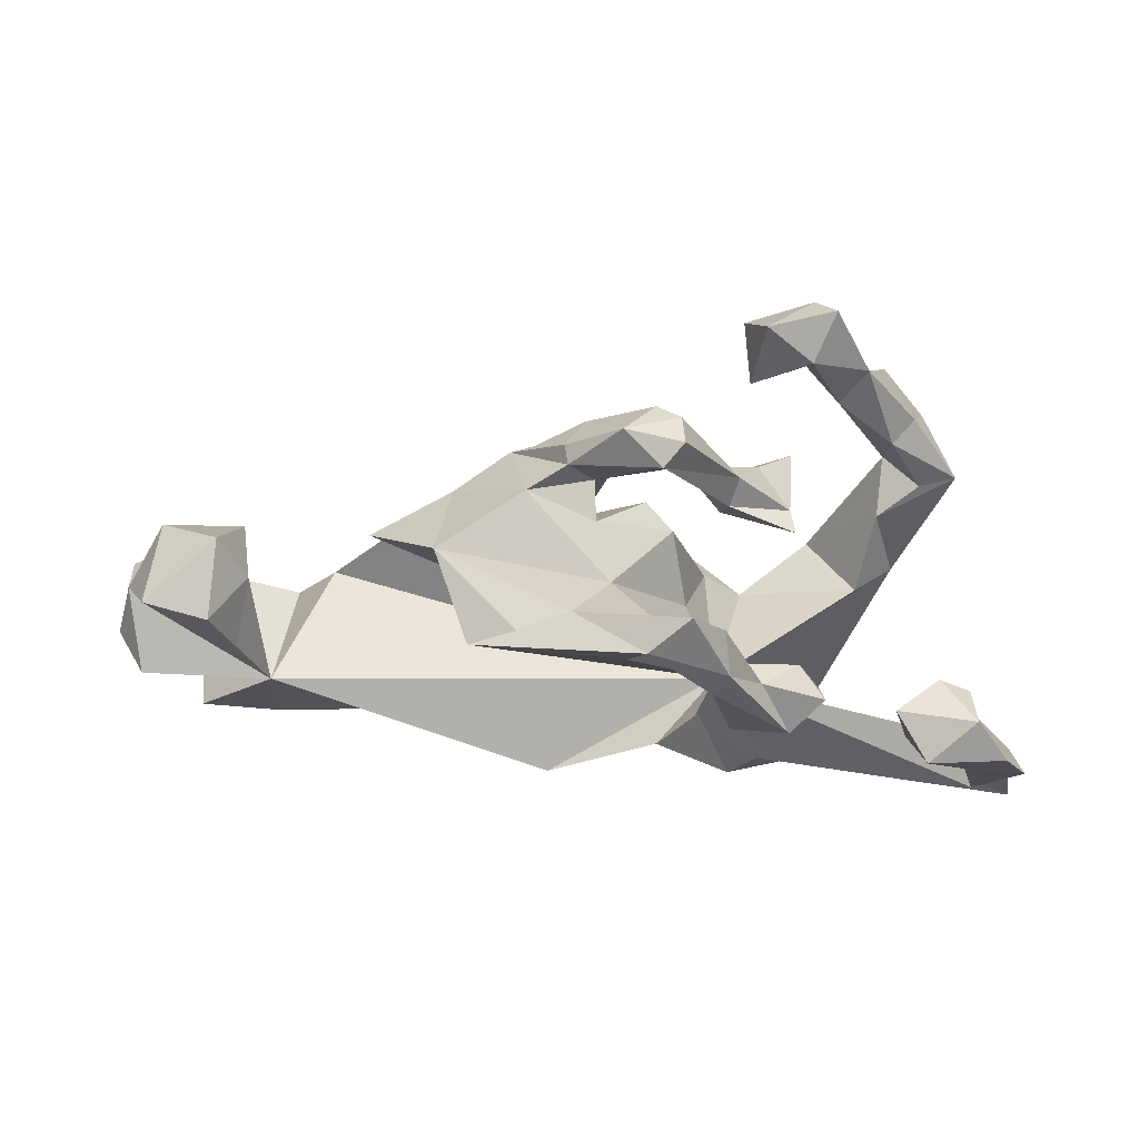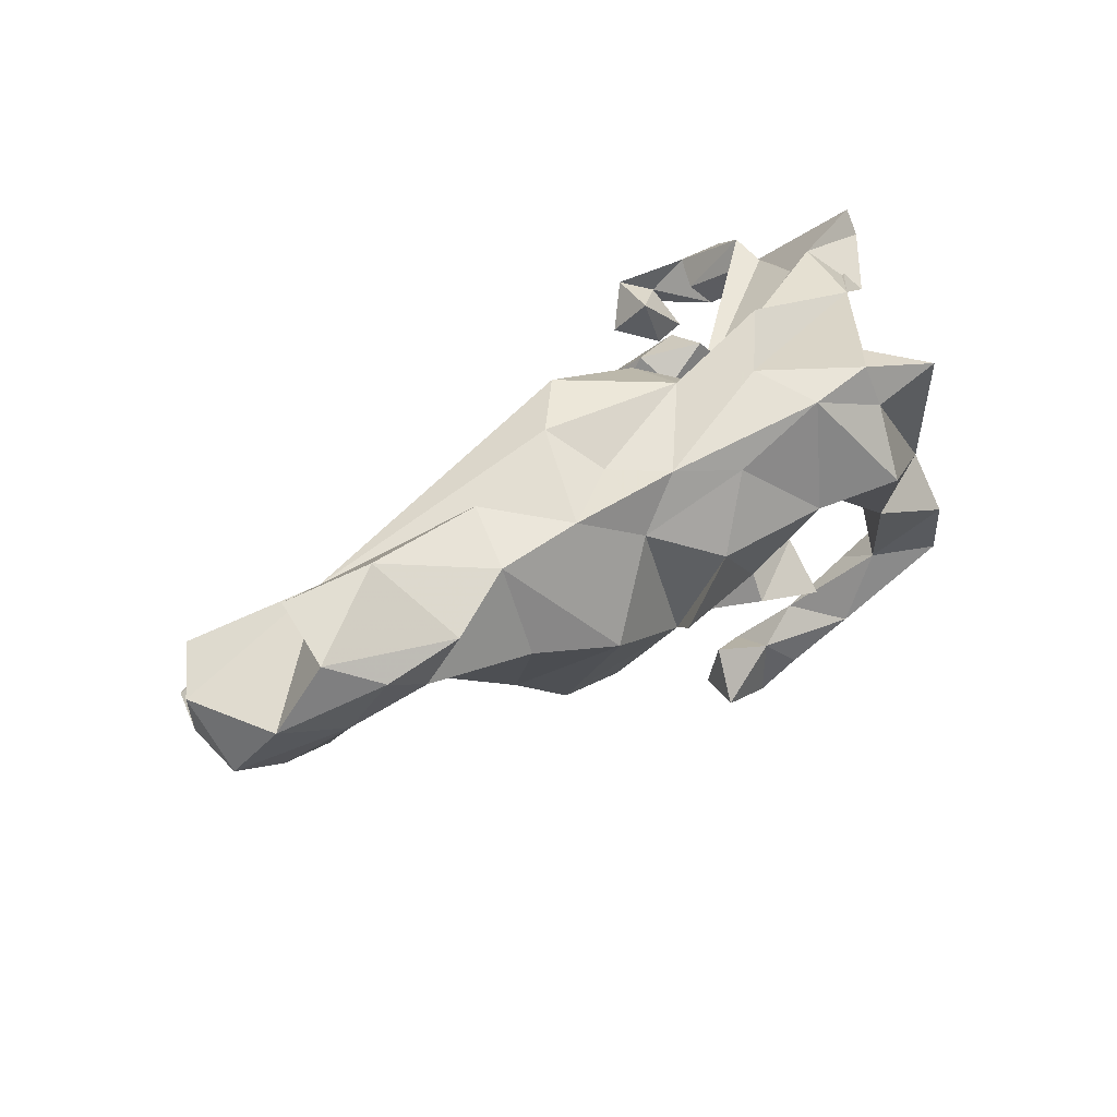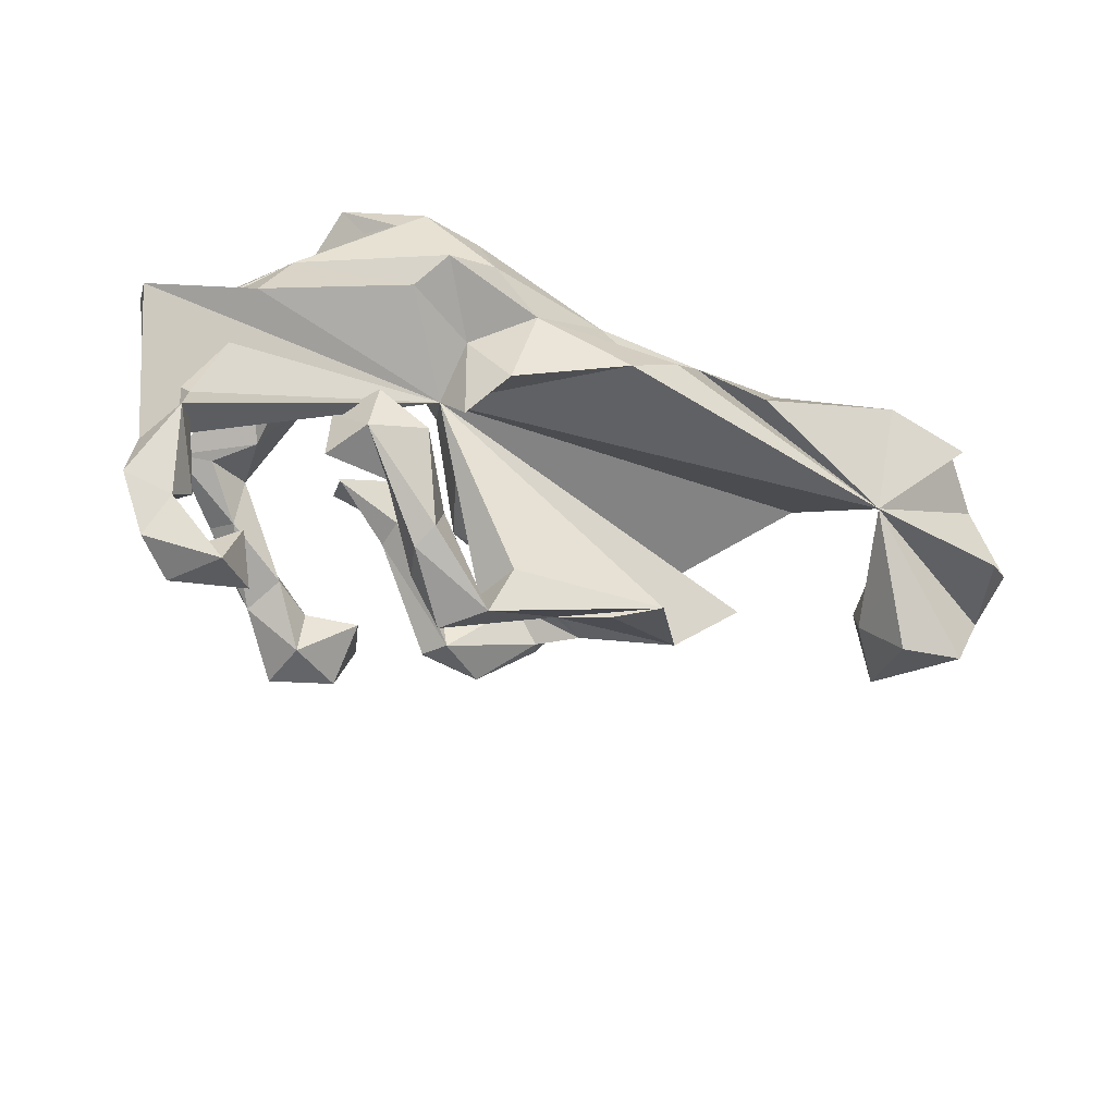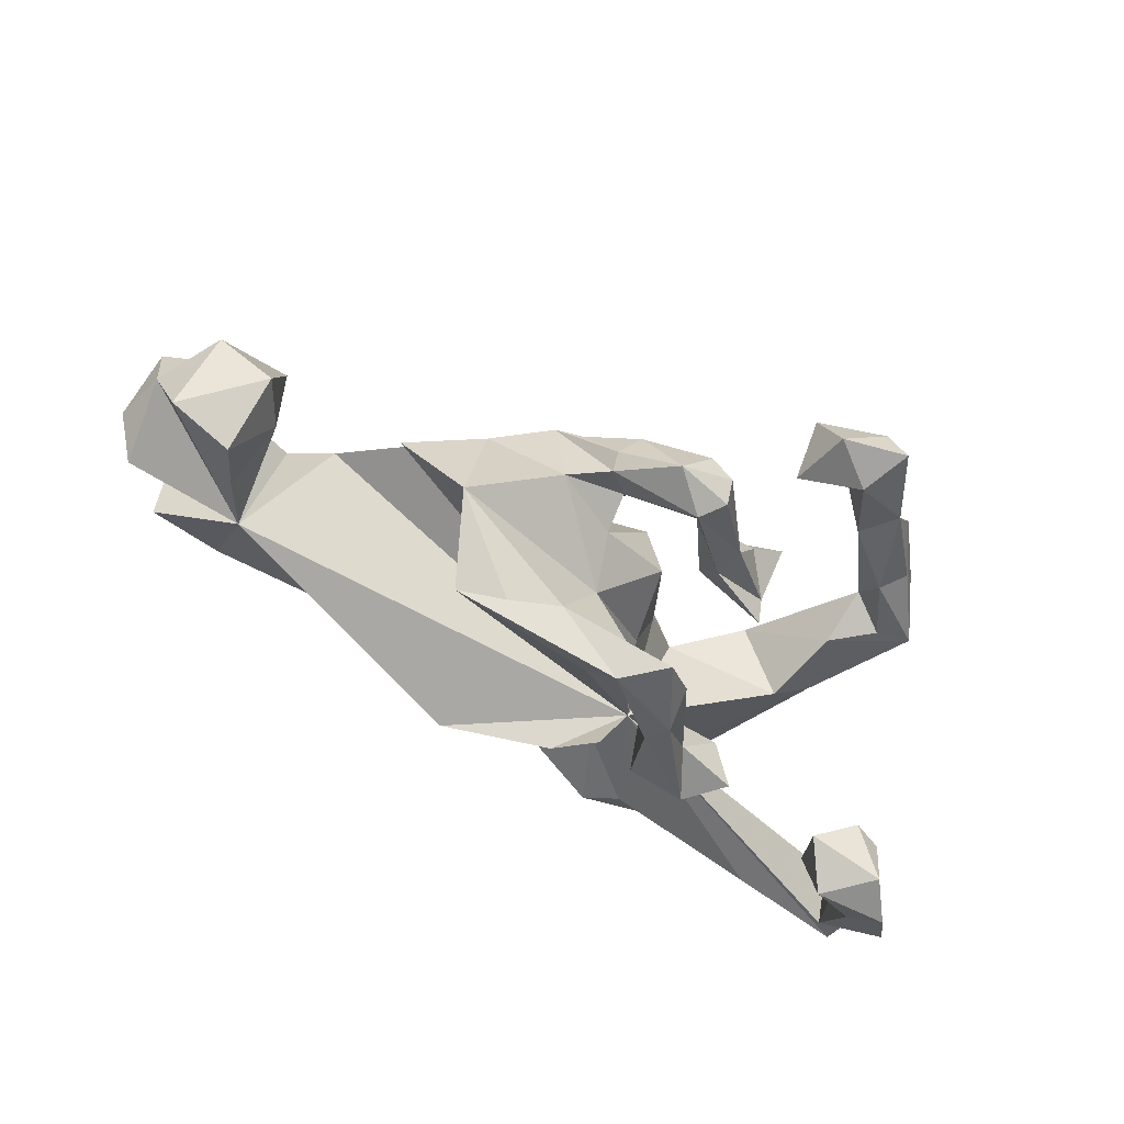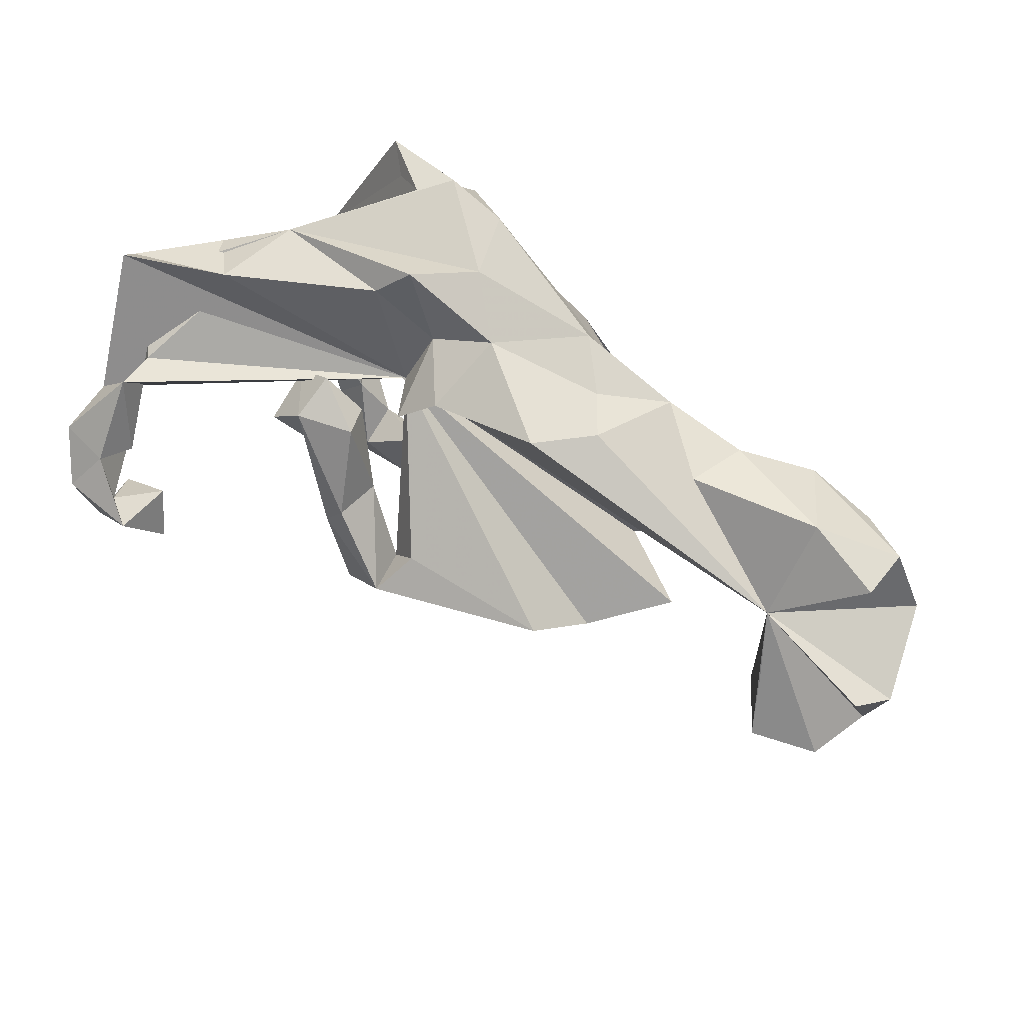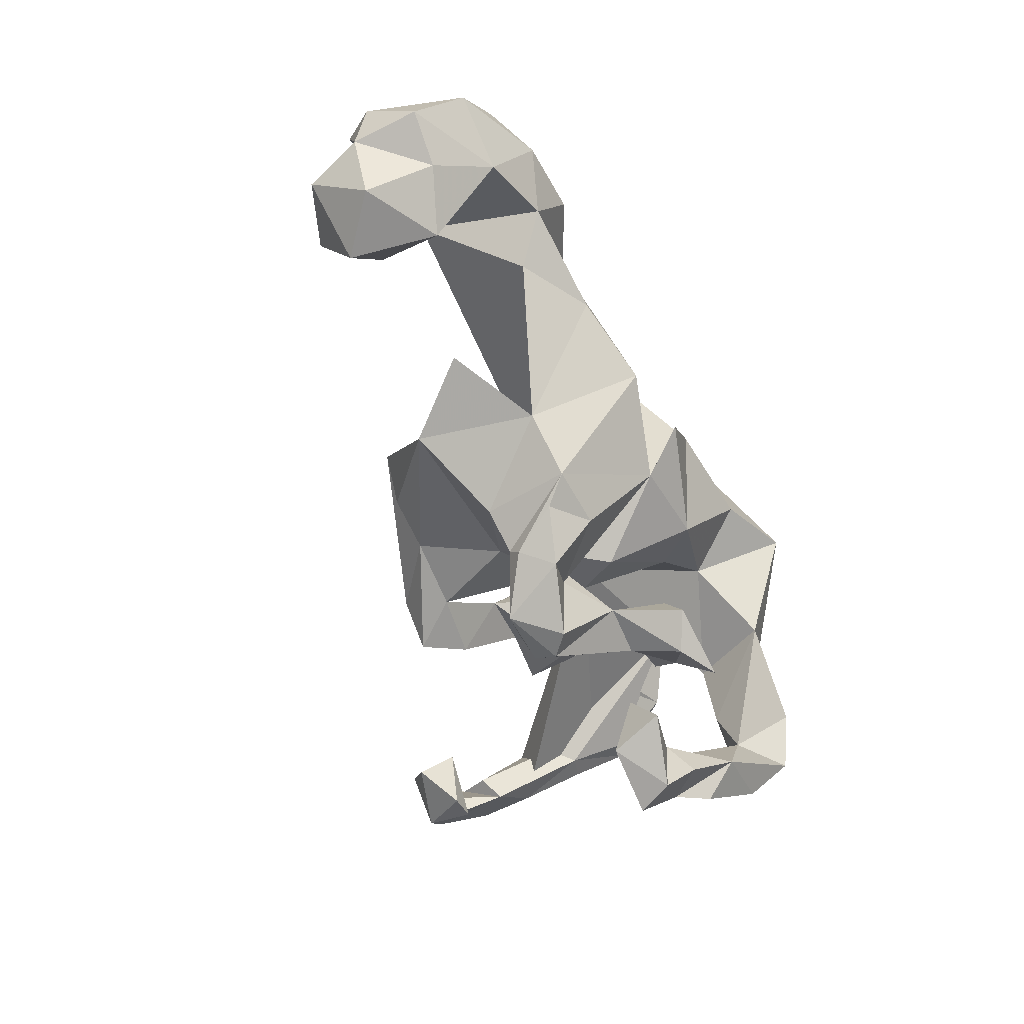
<metadata>
{"format":"obj","ext":"obj","renderer":"f3d","projection":"perspective","resolution":1024,"background":"white","views":[{"elev":-69.6,"azim":-1.6,"up":"+Z"},{"elev":37.4,"azim":-42.3,"up":"+Y"},{"elev":-57.5,"azim":165.5,"up":"+Z"},{"elev":-68.3,"azim":-30.0,"up":"+Z"},{"elev":72.0,"azim":-147.9,"up":"+Y"},{"elev":-65.4,"azim":-68.7,"up":"+Y"}]}
</metadata>
<code>
v 0.7011 0.2705 -0.1467
v 0.5896 0.2036 -0.00425
v 0.7036 0.2271 -0.1215
v 0.6576 0.1948 -0.1146
v 0.4735 0.2697 0.05641
v 0.5218 0.2758 -0.08386
v 0.1765 0.1108 -0.02617
v 0.4097 0.2678 0.3117
v 0.6731 0.1586 -0.2238
v 0.5678 -0.2391 0.2435
v 0.3643 0.2585 0.2604
v 0.5173 -0.01964 0.2147
v 0.5332 -0.1213 0.2719
v 0.6515 0.09372 -0.3362
v 0.3612 -0.04611 0.2706
v 0.4711 -0.149 0.1409
v 0.441 -0.005115 0.1358
v 0.3105 0.3007 0.2344
v 0.262 0.3102 0.283
v 0.6138 -0.2213 0.1605
v 0.2719 0.1189 0.3663
v 0.546 -0.2086 0.1459
v 0.2818 0.2366 0.3053
v 0.627 0.1409 -0.2149
v 0.596 0.1707 -0.3277
v 0.6597 0.09195 -0.4364
v 0.2664 0.2932 0.02973
v 0.591 0.1559 -0.2604
v 0.5494 0.05272 -0.4006
v 0.5778 0.07956 -0.4548
v 0.545 -0.3346 0.172
v 0.4831 -0.3028 0.09688
v 0.581 0.01636 -0.3725
v 0.4783 -0.2551 0.1723
v 0.5241 -0.3419 0.1245
v 0.6106 0.03283 -0.5144
v 0.428 -0.3884 0.1629
v 0.2329 0.03415 0.1998
v 0.5572 -0.05182 -0.4343
v 0.5582 -0.03687 -0.5209
v 0.1274 0.3013 0.1569
v 0.4593 -0.4395 0.1043
v 0.1494 0.08712 0.3045
v 0.4585 0.03104 -0.4343
v 0.2171 0.3438 0.07099
v 0.157 0.2819 0.2736
v 0.5356 0.01214 -0.4911
v 0.3086 -0.1672 0.1094
v 0.3551 0.0889 -0.1107
v 0.1612 -0.02067 0.1477
v 0.2873 0.1608 -0.1194
v 0.2971 0.1365 -0.2024
v 0.214 0.1022 -0.1192
v 0.5049 -0.07271 -0.4392
v 0.3552 0.06722 -0.2103
v 0.4241 -0.4512 0.04713
v 0.4308 -0.0394 -0.4915
v 0.3768 -0.3858 0.06432
v 0.4812 0.03333 -0.5312
v 0.3166 0.03966 -0.1231
v 0.3163 -0.1398 0.06552
v 0.2444 0.04247 -0.2063
v 0.3114 -0.2492 0.1826
v 0.1523 0.2042 0.03592
v 0.04223 0.2698 0.06291
v 0.01798 0.1968 0.2434
v 0.2483 -0.2405 0.1354
v 0.1956 0.1413 -0.179
v 0.1363 0.004064 -0.2096
v 0.1914 -0.1936 0.04666
v 0.3574 -0.4879 0.1037
v 0.1192 -0.01918 -0.003375
v 0.07445 0.2192 -0.07716
v 0.1523 0.02718 -0.2924
v 0.1373 0.1485 -0.111
v 0.3149 -0.4508 0.06677
v 0.1821 -0.1529 0.1308
v 0.1791 -0.2098 0.1654
v 0.3557 -0.5695 -0.002095
v 0.08694 -0.06969 0.2194
v 0.1792 -0.01287 -0.3064
v -0.08849 0.215 0.1882
v 0.3183 -0.4779 -0.01313
v -0.04041 0.06443 0.2715
v 0.2156 -0.4254 0.03315
v 0.1691 -0.08717 -0.2852
v 0.1039 -0.2652 0.04706
v 0.2358 -0.54 -0.009031
v 0.09007 -0.1601 -0.00173
v 0.3212 -0.5688 0.05825
v -0.1591 0.2081 0.1016
v 0.04265 -0.19 0.06901
v 0.2034 -0.5217 0.08331
v -0.06991 -0.1165 0.1947
v -0.2105 0.266 0.01466
v -0.1218 0.2845 -0.06685
v -0.02081 -0.1105 -0.1352
v 0.1094 -0.1339 -0.3514
v 0.2077 -0.2476 0.04787
v -0.1185 -0.04705 0.2677
v 0.04829 -0.102 -0.2768
v 0.0366 -0.07216 -0.3603
v -0.1523 0.1208 0.194
v 0.09832 -0.3599 -0.1099
v 0.004608 -0.0291 -0.2842
v 0.06157 -0.3185 -0.1276
v 0.09227 -0.3915 -0.06747
v -0.04858 -0.1994 -0.07227
v -0.003626 -0.3025 -0.01356
v -0.2778 0.1924 0.1641
v 0.0491 -0.4002 -0.03532
v -0.6216 0.1177 -0.06397
v -0.07141 -0.3601 -0.004378
v -0.05304 -0.2637 -0.03592
v -0.243 -0.03808 0.2325
v -0.09429 -0.2801 0.07466
v -0.009326 -0.3843 -0.1194
v -0.08936 -0.111 -0.2766
v -0.1075 -0.3354 -0.0635
v -0.1008 -0.3056 -0.08337
v -0.1608 -0.3055 0.0174
v -0.2033 -0.2798 0.0591
v -0.1722 -0.2624 -0.09691
v -0.4295 0.1756 0.1573
v -0.397 0.005644 0.1895
v -0.263 -0.04618 -0.2779
v -0.1794 -0.079 -0.2901
v -0.391 0.2194 0.05013
v -0.5944 0.03992 0.166
v -0.561 0.1398 0.2087
v -0.3032 -0.2104 0.03968
v -0.3256 -0.1808 -0.1792
v -0.5218 -0.02451 0.1074
v -0.772 0.1598 0.1399
v -0.623 0.243 0.0801
v -0.4448 -0.1586 -0.0607
v -0.6905 0.1114 0.1927
v -0.761 0.2143 0.0354
v -0.7159 -0.005233 0.1236
v -0.6498 -0.09783 -0.1212
v -0.6703 -0.1487 -0.002704
v -0.669 0.0259 -0.15
v -0.8446 0.05284 0.1133
v -0.7818 -0.1001 0.03276
v -0.7059 -0.05743 -0.2257
v -0.6972 -0.1829 -0.1592
v -0.8412 0.08793 -0.1207
v -0.8763 -0.05874 0.0335
v -0.8011 -0.1774 -0.08579
v -0.8891 0.03546 -0.06137
v -0.8231 -0.07335 -0.1914
v -0.8646 -0.06025 -0.08902
f 105 102 126
f 118 126 102
f 51 49 52
f 55 52 49
f 68 51 52
f 53 49 51
f 126 7 105
f 101 105 7
f 24 4 5
f 2 5 4
f 28 24 5
f 3 4 24
f 102 74 81
f 52 81 74
f 98 102 81
f 69 74 102
f 86 98 81
f 118 102 98
f 6 3 1
f 9 1 3
f 7 6 1
f 2 3 6
f 7 28 5
f 60 55 49
f 62 52 55
f 60 62 55
f 81 52 62
f 68 52 74
f 69 68 74
f 101 102 105
f 132 7 126
f 4 3 2
f 5 2 6
f 53 51 68
f 69 53 68
f 27 5 6
f 27 6 7
f 36 14 33
f 24 33 14
f 40 36 33
f 26 14 36
f 47 40 33
f 59 36 40
f 47 39 40
f 54 40 39
f 44 39 47
f 44 54 39
f 57 40 54
f 44 57 54
f 59 40 57
f 58 37 34
f 10 34 37
f 32 58 34
f 76 37 58
f 37 31 10
f 20 10 31
f 42 31 37
f 13 10 20
f 35 20 31
f 93 85 88
f 83 88 85
f 90 93 88
f 85 76 83
f 58 83 76
f 93 76 85
f 83 58 56
f 32 56 58
f 71 37 76
f 56 35 42
f 31 42 35
f 37 56 42
f 32 35 56
f 32 20 35
f 88 83 79
f 56 79 83
f 90 88 79
f 90 76 93
f 71 76 90
f 56 71 90
f 56 37 71
f 56 90 79
f 18 7 5
f 19 18 5
f 12 7 18
f 64 45 27
f 5 27 45
f 7 64 27
f 65 45 64
f 75 64 7
f 73 64 75
f 126 127 132
f 118 132 127
f 126 118 127
f 97 132 118
f 118 101 97
f 7 97 101
f 72 97 7
f 98 101 118
f 69 62 60
f 53 69 60
f 86 62 69
f 49 53 60
f 86 101 98
f 102 101 69
f 86 69 101
f 25 14 26
f 59 44 47
f 59 57 44
f 112 142 145
f 140 145 142
f 24 14 9
f 1 9 14
f 28 33 24
f 29 33 28
f 28 25 29
f 30 29 25
f 7 25 28
f 30 33 29
f 24 9 3
f 7 1 14
f 25 7 14
f 30 47 33
f 30 26 36
f 59 30 36
f 25 26 30
f 47 30 59
f 87 99 67
f 48 67 99
f 78 87 67
f 107 99 87
f 63 78 67
f 77 87 78
f 70 48 99
f 63 67 48
f 48 78 63
f 16 34 15
f 13 15 34
f 22 34 16
f 10 13 34
f 15 13 12
f 20 12 13
f 117 111 113
f 109 113 111
f 119 117 113
f 107 111 117
f 87 109 111
f 116 113 109
f 107 87 111
f 114 109 87
f 104 99 107
f 32 34 22
f 16 12 20
f 20 32 22
f 16 20 22
f 104 107 117
f 106 104 117
f 106 99 104
f 70 99 106
f 122 115 131
f 125 131 115
f 122 94 115
f 103 115 94
f 84 94 100
f 80 100 94
f 116 94 122
f 15 21 38
f 43 38 21
f 17 15 38
f 116 122 121
f 119 121 122
f 109 94 116
f 113 116 121
f 119 113 121
f 48 77 78
f 70 87 77
f 61 77 48
f 17 16 15
f 147 112 152
f 151 152 112
f 150 147 152
f 150 112 147
f 41 45 65
f 73 65 64
f 5 45 41
f 82 41 65
f 96 65 73
f 112 145 151
f 146 151 145
f 19 5 41
f 95 91 65
f 82 65 91
f 96 95 65
f 110 91 95
f 96 112 95
f 110 95 112
f 140 142 112
f 128 110 112
f 135 128 112
f 124 110 128
f 135 124 128
f 130 124 135
f 138 135 112
f 134 135 138
f 134 138 112
f 86 81 62
f 103 66 82
f 46 82 66
f 110 103 82
f 84 66 103
f 41 82 46
f 43 46 66
f 46 23 19
f 8 19 23
f 21 23 46
f 41 46 19
f 149 151 146
f 141 149 146
f 152 151 149
f 131 7 136
f 132 136 7
f 23 12 8
f 11 8 12
f 21 12 23
f 18 8 11
f 18 11 12
f 18 19 8
f 131 136 132
f 7 12 17
f 16 17 12
f 50 7 38
f 17 38 7
f 131 132 123
f 97 123 132
f 122 131 123
f 108 123 97
f 114 123 108
f 72 7 50
f 117 120 106
f 114 106 120
f 119 120 117
f 87 106 114
f 123 114 120
f 131 133 7
f 112 7 133
f 129 112 133
f 112 139 140
f 141 140 139
f 144 141 139
f 146 140 141
f 149 141 144
f 152 149 144
f 84 103 94
f 110 115 103
f 124 115 110
f 125 115 124
f 129 125 124
f 129 133 125
f 131 125 133
f 139 112 129
f 148 152 144
f 139 148 144
f 150 152 148
f 130 129 124
f 137 129 130
f 137 139 129
f 143 148 139
f 150 148 143
f 134 137 130
f 143 139 137
f 143 137 134
f 112 143 134
f 97 72 89
f 50 89 72
f 108 97 89
f 80 84 100
f 92 80 94
f 43 84 80
f 66 84 43
f 38 43 80
f 46 43 21
f 50 38 80
f 12 21 15
f 92 50 80
f 108 92 94
f 7 112 96
f 73 7 96
f 75 7 73
f 114 94 109
f 120 119 122
f 87 70 106
f 70 61 48
f 70 77 61
f 122 123 120
f 92 89 50
f 108 89 92
f 108 94 114
f 145 140 146
f 130 135 134
f 143 112 150
f 82 91 110

</code>
